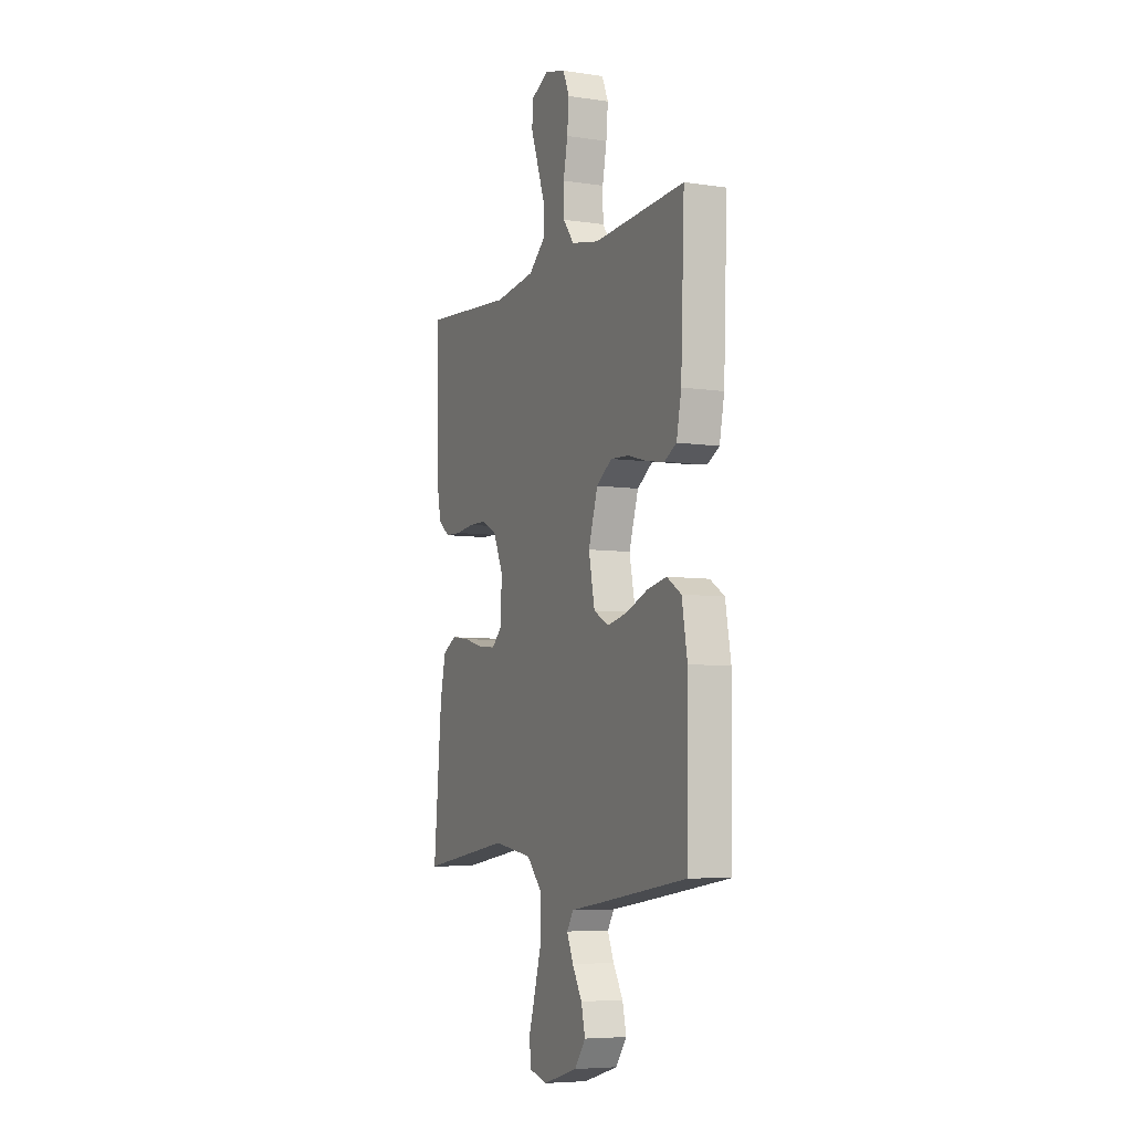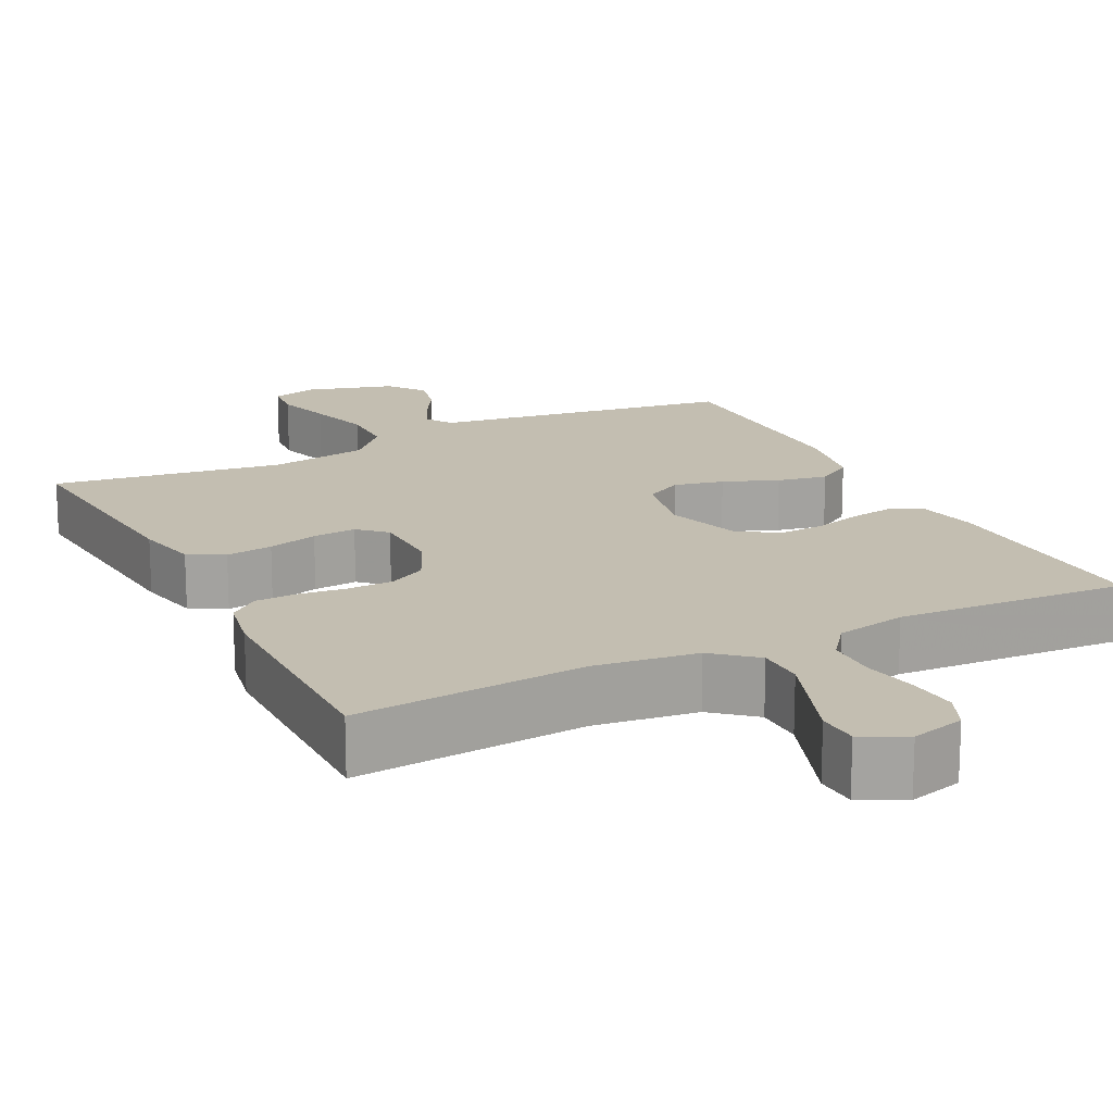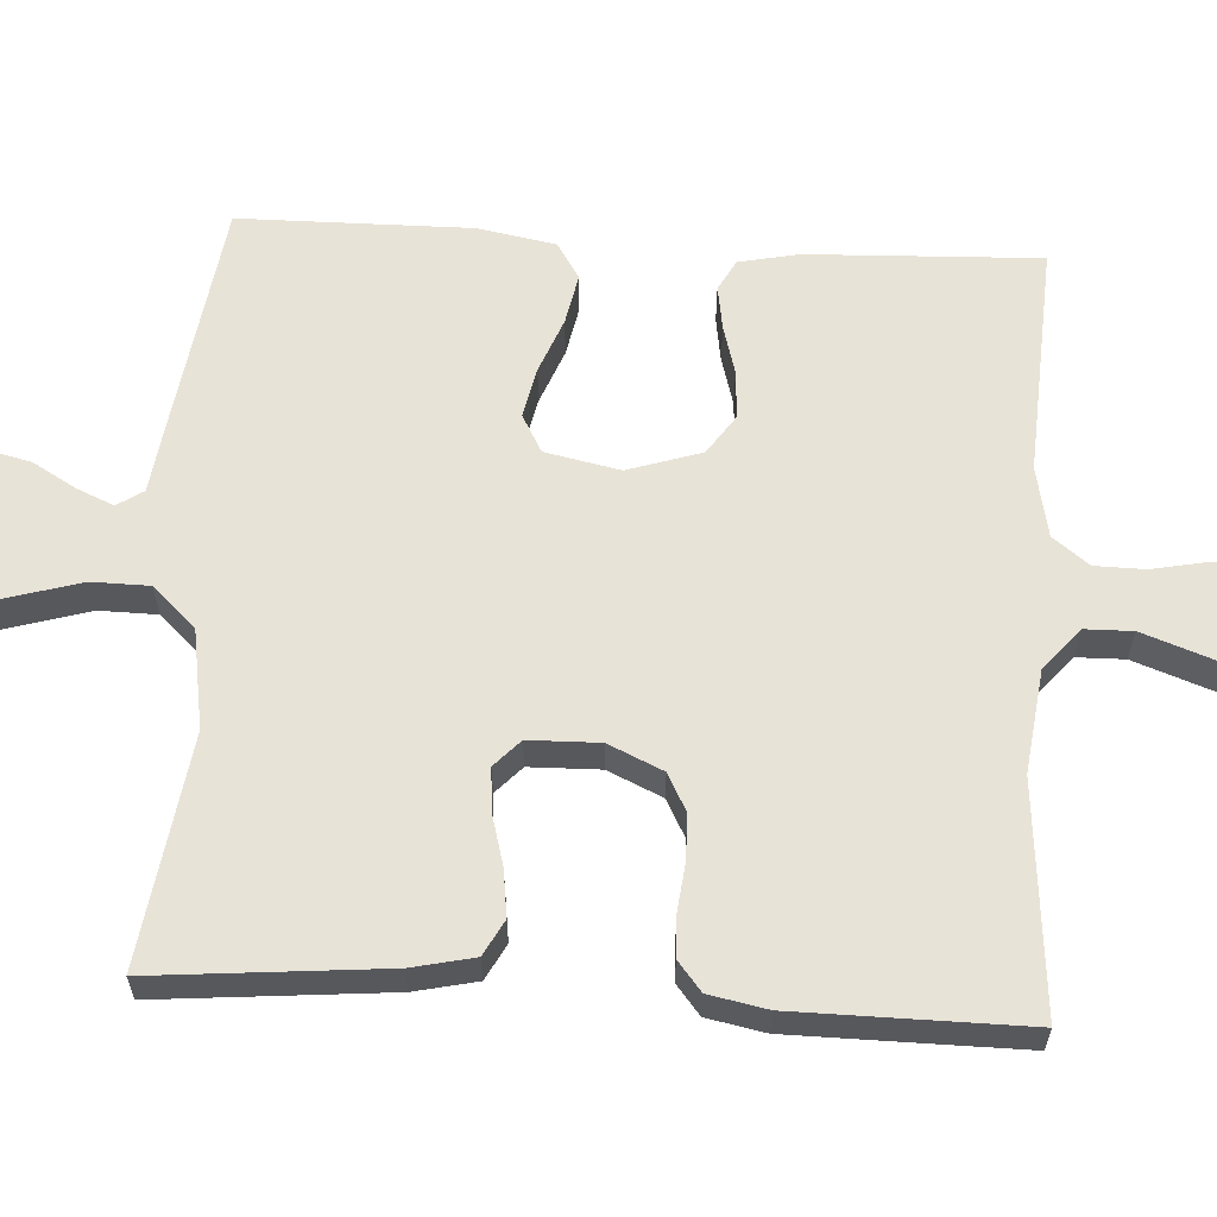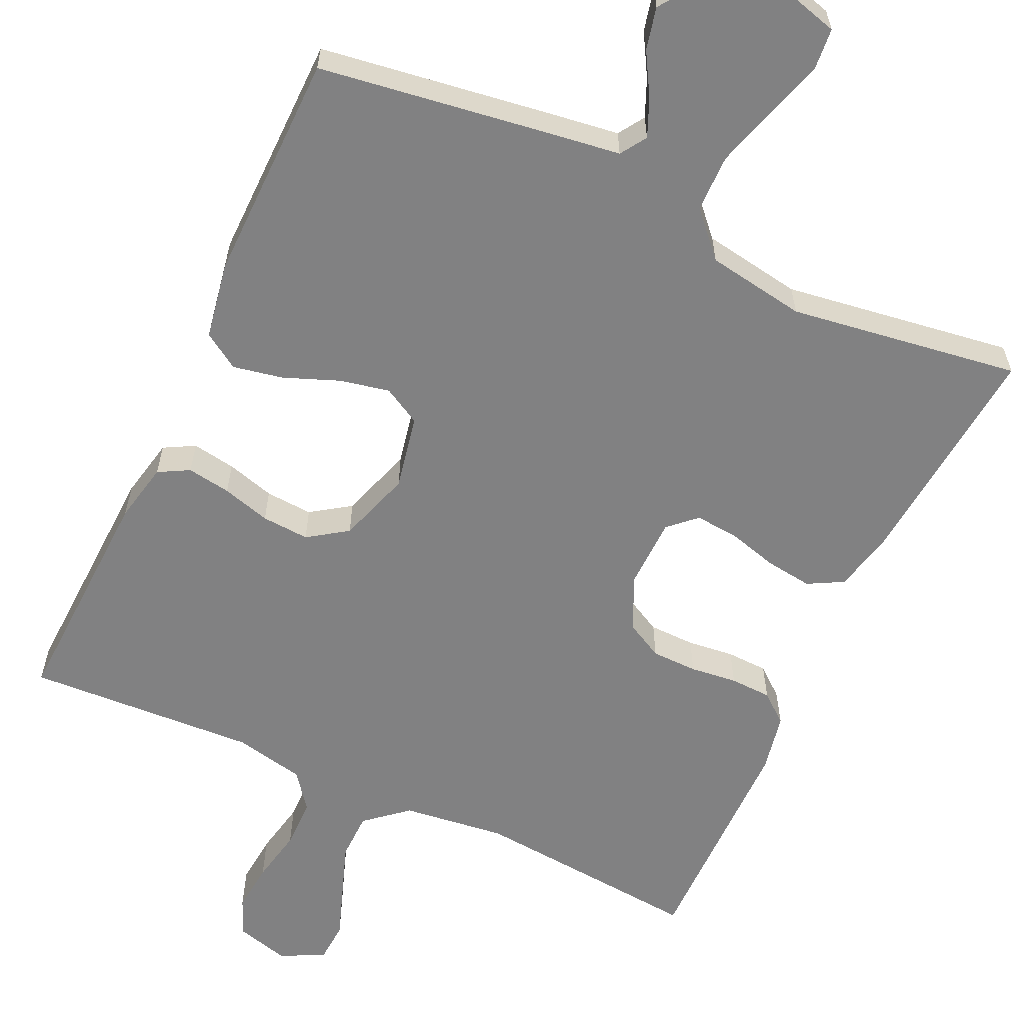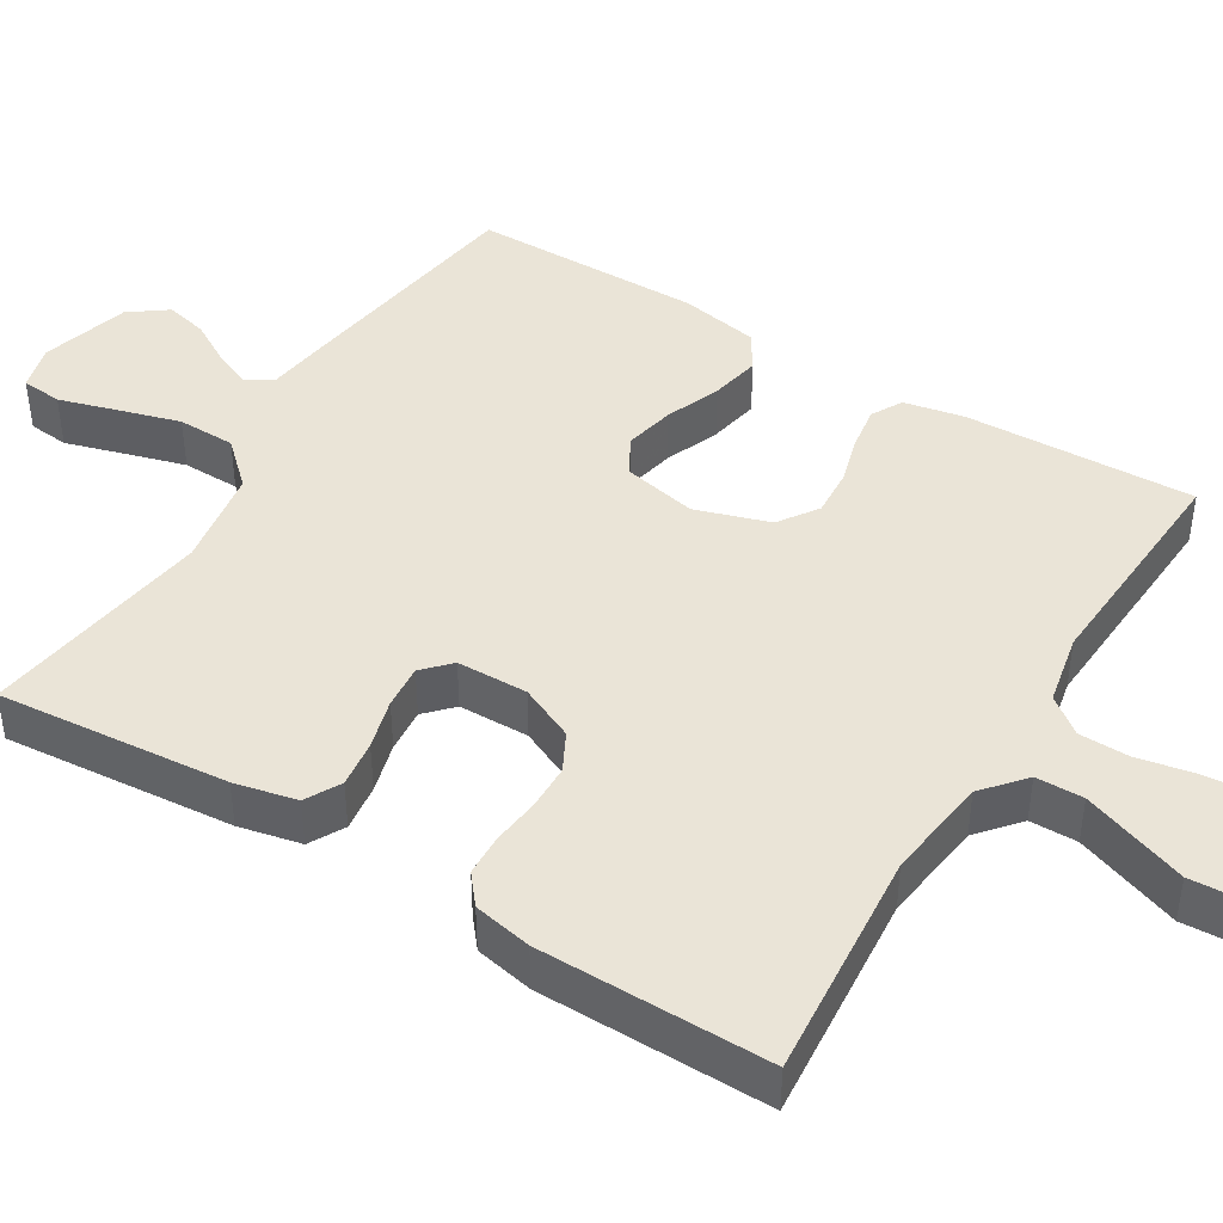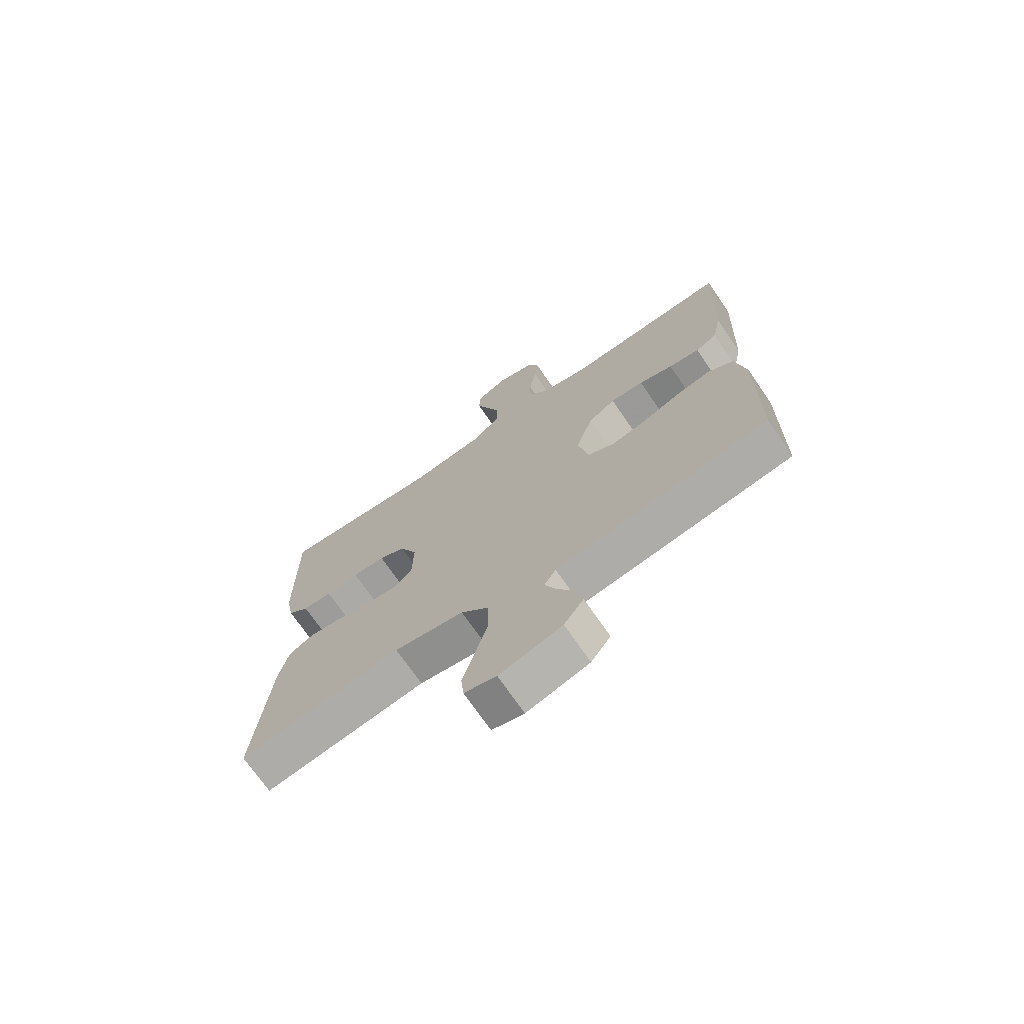
<metadata>
{"format":"obj","ext":"obj","renderer":"f3d","projection":"perspective","resolution":1024,"background":"white","views":[{"elev":-6.4,"azim":66.0,"up":"+Z"},{"elev":17.2,"azim":-26.6,"up":"+Y"},{"elev":61.6,"azim":-86.6,"up":"+Y"},{"elev":-60.5,"azim":155.0,"up":"+Y"},{"elev":43.7,"azim":-58.5,"up":"+Y"},{"elev":-71.7,"azim":34.5,"up":"+Z"}]}
</metadata>
<code>
v 0.5 0.07 0.5
v 0.488 0.07 0.2
v 0.472 0.07 0.122
v 0.432 0.07 0.1
v 0.375 0.07 0.109
v 0.312 0.07 0.127
v 0.25 0.07 0.131
v 0.199 0.07 0.096
v 0.168 0.07 0
v 0.188 0.07 -0.097
v 0.237 0.07 -0.124
v 0.302 0.07 -0.11
v 0.373 0.07 -0.082
v 0.438 0.07 -0.069
v 0.485 0.07 -0.099
v 0.503 0.07 -0.2
v 0.5 0.07 -0.5
v 0.2 0.07 -0.544
v 0.107 0.07 -0.557
v 0.085 0.07 -0.591
v 0.106 0.07 -0.64
v 0.138 0.07 -0.695
v 0.151 0.07 -0.75
v 0.115 0.07 -0.799
v 0 0.07 -0.832
v -0.059 0.07 -0.816
v -0.064 0.07 -0.763
v -0.042 0.07 -0.69
v -0.018 0.07 -0.608
v -0.019 0.07 -0.533
v -0.071 0.07 -0.477
v -0.2 0.07 -0.456
v -0.5 0.07 -0.5
v -0.473 0.07 -0.2
v -0.455 0.07 -0.119
v -0.409 0.07 -0.094
v -0.348 0.07 -0.102
v -0.283 0.07 -0.12
v -0.226 0.07 -0.125
v -0.191 0.07 -0.092
v -0.189 0.07 0
v -0.221 0.07 0.071
v -0.27 0.07 0.097
v -0.33 0.07 0.098
v -0.391 0.07 0.091
v -0.445 0.07 0.093
v -0.483 0.07 0.124
v -0.498 0.07 0.2
v -0.5 0.07 0.5
v -0.2 0.07 0.474
v -0.066 0.07 0.491
v -0.012 0.07 0.537
v -0.011 0.07 0.599
v -0.036 0.07 0.669
v -0.06 0.07 0.736
v -0.057 0.07 0.789
v 0 0.07 0.818
v 0.07 0.07 0.799
v 0.091 0.07 0.75
v 0.085 0.07 0.685
v 0.071 0.07 0.614
v 0.072 0.07 0.549
v 0.108 0.07 0.502
v 0.2 0.07 0.483
v 0.5 0 0.5
v 0.488 0 0.2
v 0.472 0 0.122
v 0.432 0 0.1
v 0.375 0 0.109
v 0.312 0 0.127
v 0.25 0 0.131
v 0.199 0 0.096
v 0.168 0 0
v 0.188 0 -0.097
v 0.237 0 -0.124
v 0.302 0 -0.11
v 0.373 0 -0.082
v 0.438 0 -0.069
v 0.485 0 -0.099
v 0.503 0 -0.2
v 0.5 0 -0.5
v 0.2 0 -0.544
v 0.107 0 -0.557
v 0.085 0 -0.591
v 0.106 0 -0.64
v 0.138 0 -0.695
v 0.151 0 -0.75
v 0.115 0 -0.799
v 0 0 -0.832
v -0.059 0 -0.816
v -0.064 0 -0.763
v -0.042 0 -0.69
v -0.018 0 -0.608
v -0.019 0 -0.533
v -0.071 0 -0.477
v -0.2 0 -0.456
v -0.5 0 -0.5
v -0.473 0 -0.2
v -0.455 0 -0.119
v -0.409 0 -0.094
v -0.348 0 -0.102
v -0.283 0 -0.12
v -0.226 0 -0.125
v -0.191 0 -0.092
v -0.189 0 0
v -0.221 0 0.071
v -0.27 0 0.097
v -0.33 0 0.098
v -0.391 0 0.091
v -0.445 0 0.093
v -0.483 0 0.124
v -0.498 0 0.2
v -0.5 0 0.5
v -0.2 0 0.474
v -0.066 0 0.491
v -0.012 0 0.537
v -0.011 0 0.599
v -0.036 0 0.669
v -0.06 0 0.736
v -0.057 0 0.789
v 0 0 0.818
v 0.07 0 0.799
v 0.091 0 0.75
v 0.085 0 0.685
v 0.071 0 0.614
v 0.072 0 0.549
v 0.108 0 0.502
v 0.2 0 0.483
f 58 59 60 61
f 56 57 58 61
f 54 55 56 61
f 53 54 61 62
f 52 53 62 63
f 47 48 49 50
f 47 50 51
f 44 45 46 47
f 43 44 47 51
f 42 43 51 52
f 35 36 37 38
f 35 38 39
f 32 33 34 35
f 31 32 35 39
f 30 31 39 40
f 25 26 27 28
f 25 28 29
f 24 25 29 30
f 21 22 23 24
f 20 21 24 30
f 16 17 18 19
f 14 15 16 19
f 12 13 14 19
f 11 12 19 20
f 10 11 20 30
f 3 4 5 6
f 3 6 7
f 64 1 2 3
f 63 64 3 7
f 41 42 52 63
f 9 10 30 40
f 8 9 40 41
f 7 8 41 63
f 125 124 123 122
f 125 122 121 120
f 125 120 119 118
f 126 125 118 117
f 127 126 117 116
f 114 113 112 111
f 115 114 111
f 111 110 109 108
f 115 111 108 107
f 116 115 107 106
f 102 101 100 99
f 103 102 99
f 99 98 97 96
f 103 99 96 95
f 104 103 95 94
f 92 91 90 89
f 93 92 89
f 94 93 89 88
f 88 87 86 85
f 94 88 85 84
f 83 82 81 80
f 83 80 79 78
f 83 78 77 76
f 84 83 76 75
f 94 84 75 74
f 70 69 68 67
f 71 70 67
f 67 66 65 128
f 71 67 128 127
f 127 116 106 105
f 104 94 74 73
f 105 104 73 72
f 127 105 72 71
f 1 65 66 2
f 2 66 67 3
f 3 67 68 4
f 4 68 69 5
f 5 69 70 6
f 6 70 71 7
f 7 71 72 8
f 8 72 73 9
f 9 73 74 10
f 10 74 75 11
f 11 75 76 12
f 12 76 77 13
f 13 77 78 14
f 14 78 79 15
f 15 79 80 16
f 16 80 81 17
f 17 81 82 18
f 18 82 83 19
f 19 83 84 20
f 20 84 85 21
f 21 85 86 22
f 22 86 87 23
f 23 87 88 24
f 24 88 89 25
f 25 89 90 26
f 26 90 91 27
f 27 91 92 28
f 28 92 93 29
f 29 93 94 30
f 30 94 95 31
f 31 95 96 32
f 32 96 97 33
f 33 97 98 34
f 34 98 99 35
f 35 99 100 36
f 36 100 101 37
f 37 101 102 38
f 38 102 103 39
f 39 103 104 40
f 40 104 105 41
f 41 105 106 42
f 42 106 107 43
f 43 107 108 44
f 44 108 109 45
f 45 109 110 46
f 46 110 111 47
f 47 111 112 48
f 48 112 113 49
f 49 113 114 50
f 50 114 115 51
f 51 115 116 52
f 52 116 117 53
f 53 117 118 54
f 54 118 119 55
f 55 119 120 56
f 56 120 121 57
f 57 121 122 58
f 58 122 123 59
f 59 123 124 60
f 60 124 125 61
f 61 125 126 62
f 62 126 127 63
f 63 127 128 64
f 64 128 65 1

</code>
